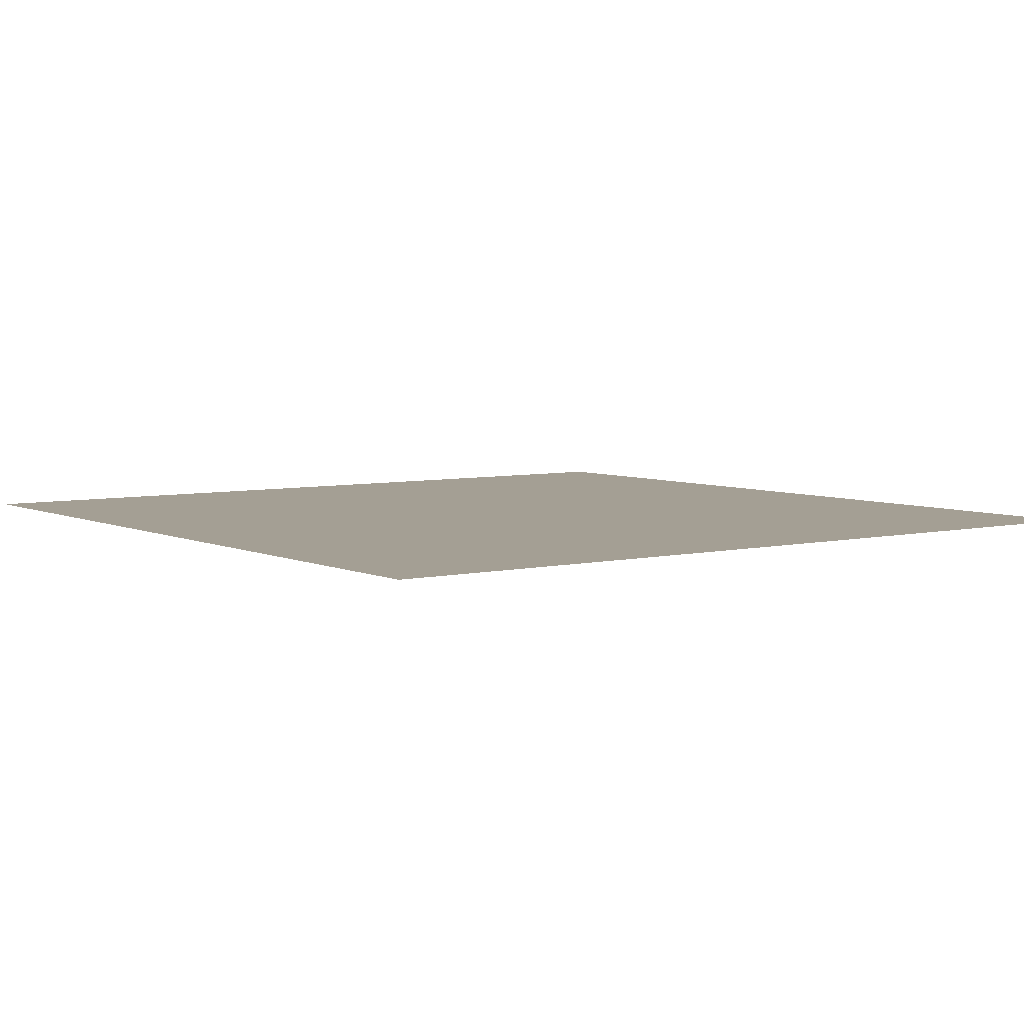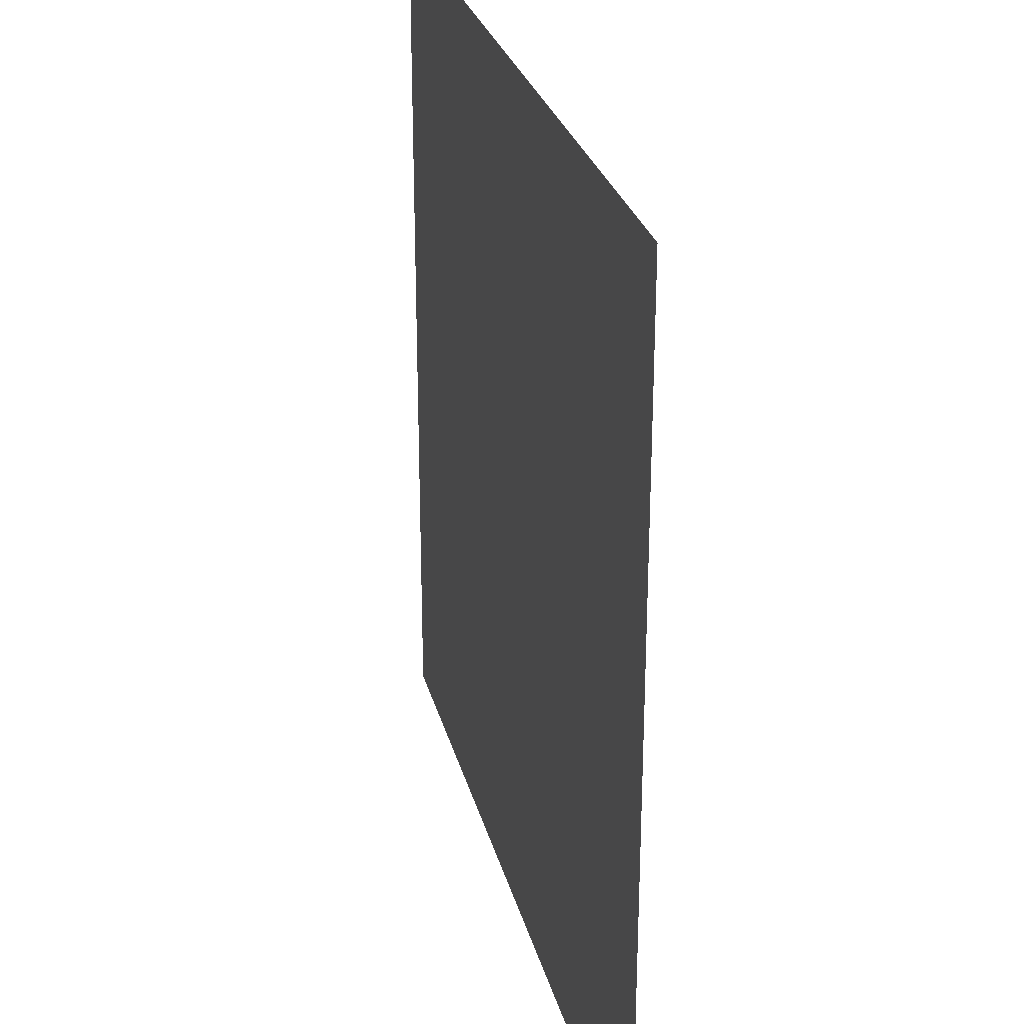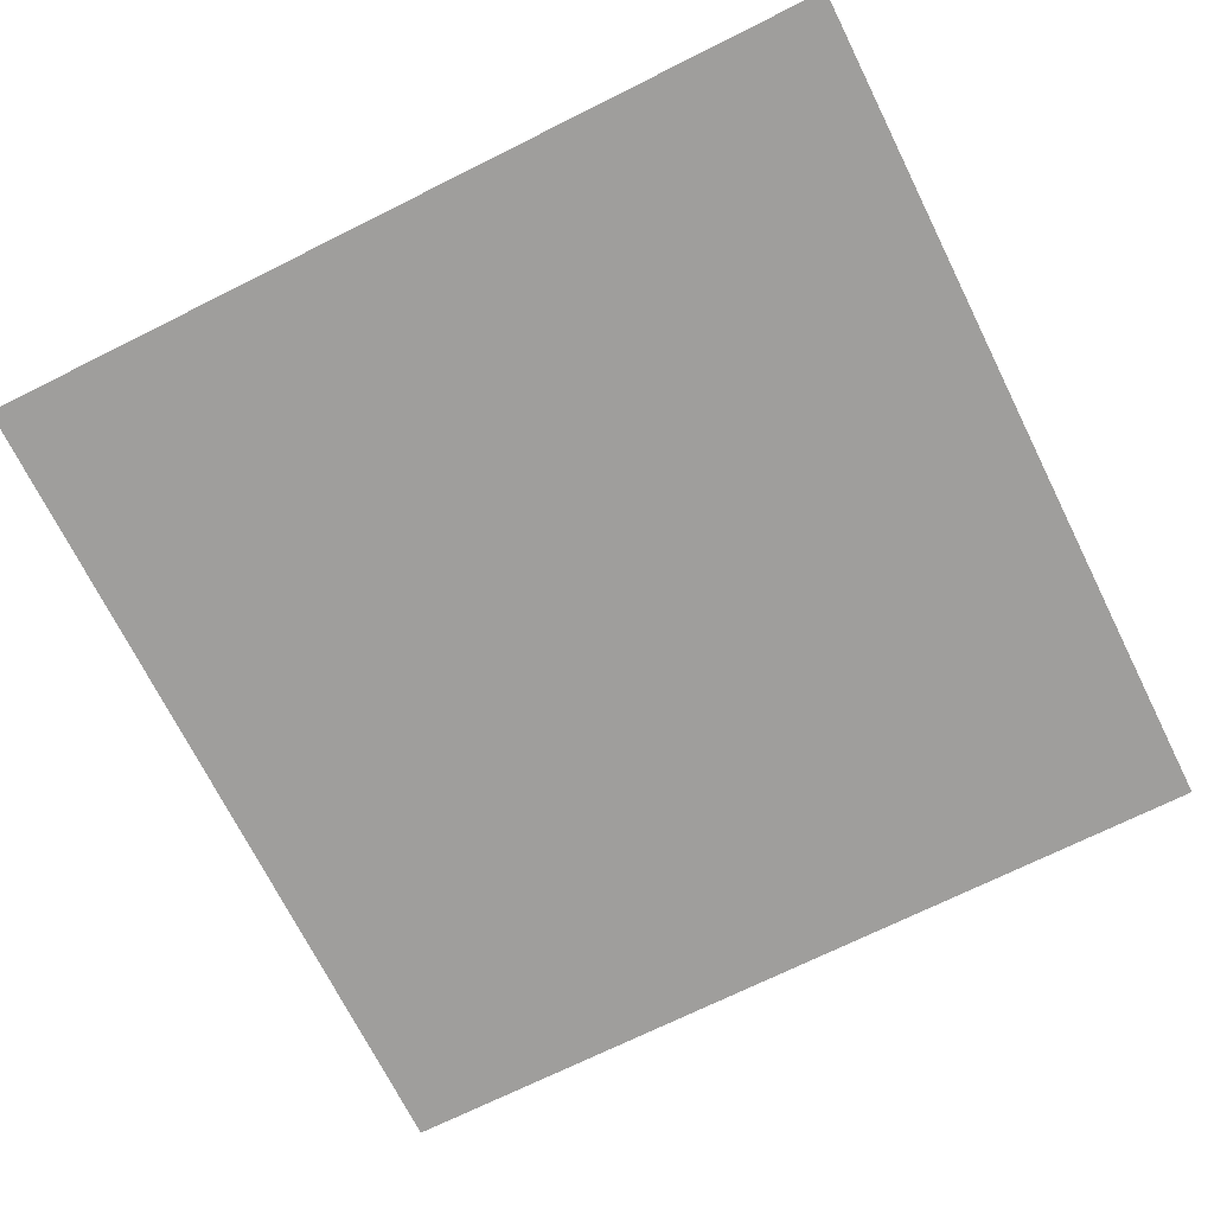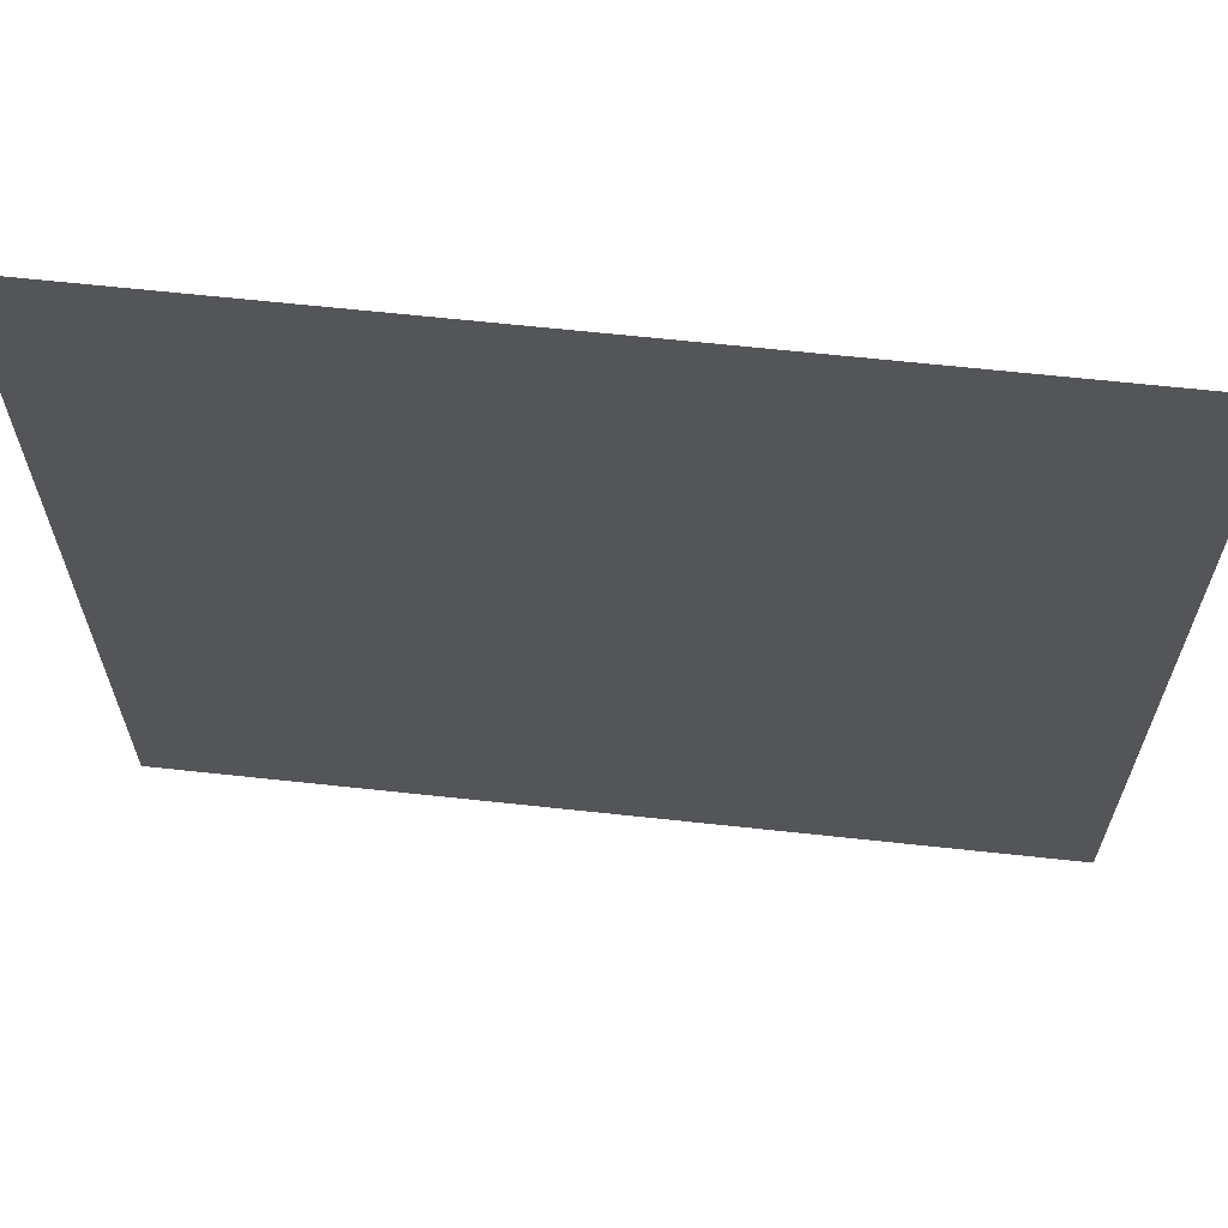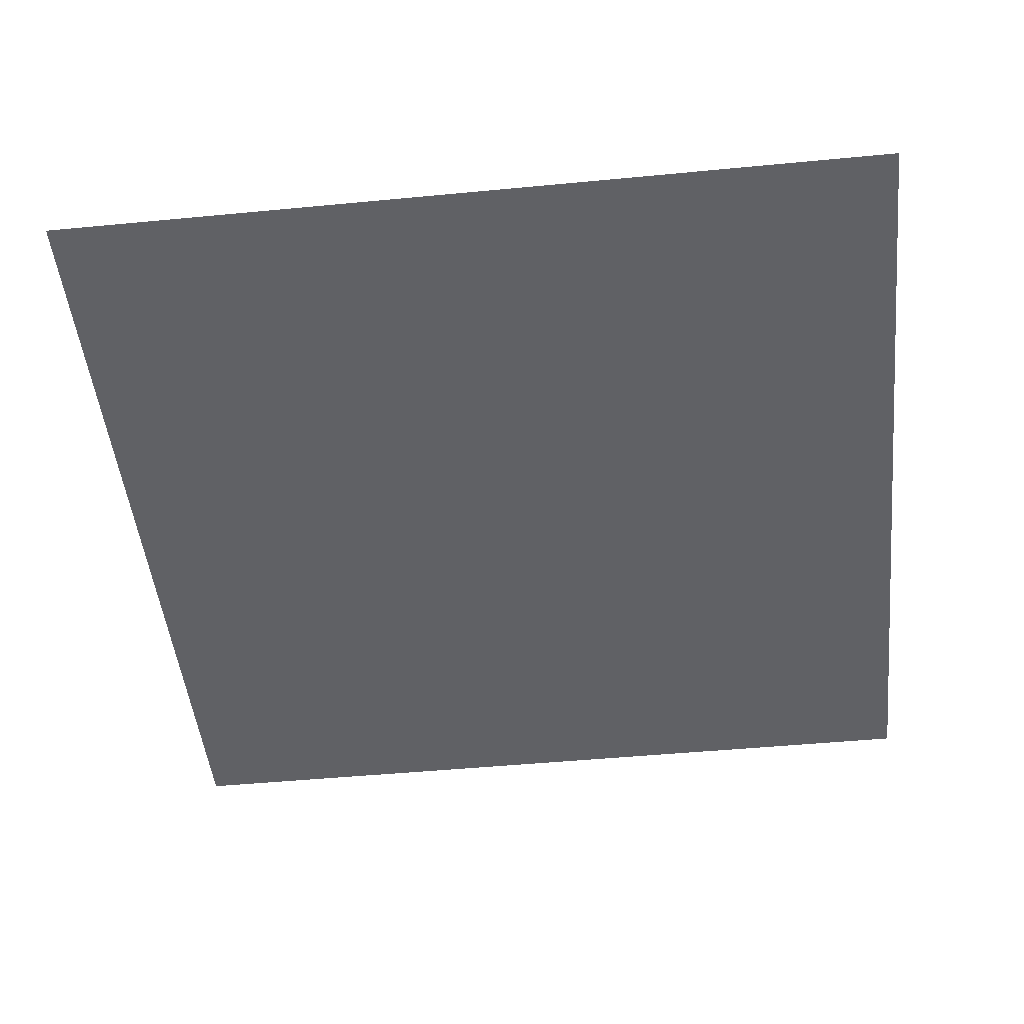
<metadata>
{"format":"obj","ext":"obj","renderer":"f3d","projection":"perspective","resolution":1024,"background":"white","views":[{"elev":5.5,"azim":-125.9,"up":"+Z"},{"elev":27.5,"azim":-103.7,"up":"+Y"},{"elev":-71.0,"azim":-63.5,"up":"+Z"},{"elev":65.3,"azim":-173.8,"up":"+Y"},{"elev":-48.4,"azim":6.1,"up":"+Z"}]}
</metadata>
<code>
v -1.907e-08 -0.25 0
v -0.25 -0.25 0
v -1.907e-08 0.25 0
v -0.25 0.25 0
v 0.25 0.25 0
v 0.25 -0.25 0
v -1.907e-08 0.25 0
v -1.907e-08 -0.25 0
g hotspot_return_arrow_3
f 1 3 2
f 2 3 4
f 5 7 6
f 6 7 8

</code>
